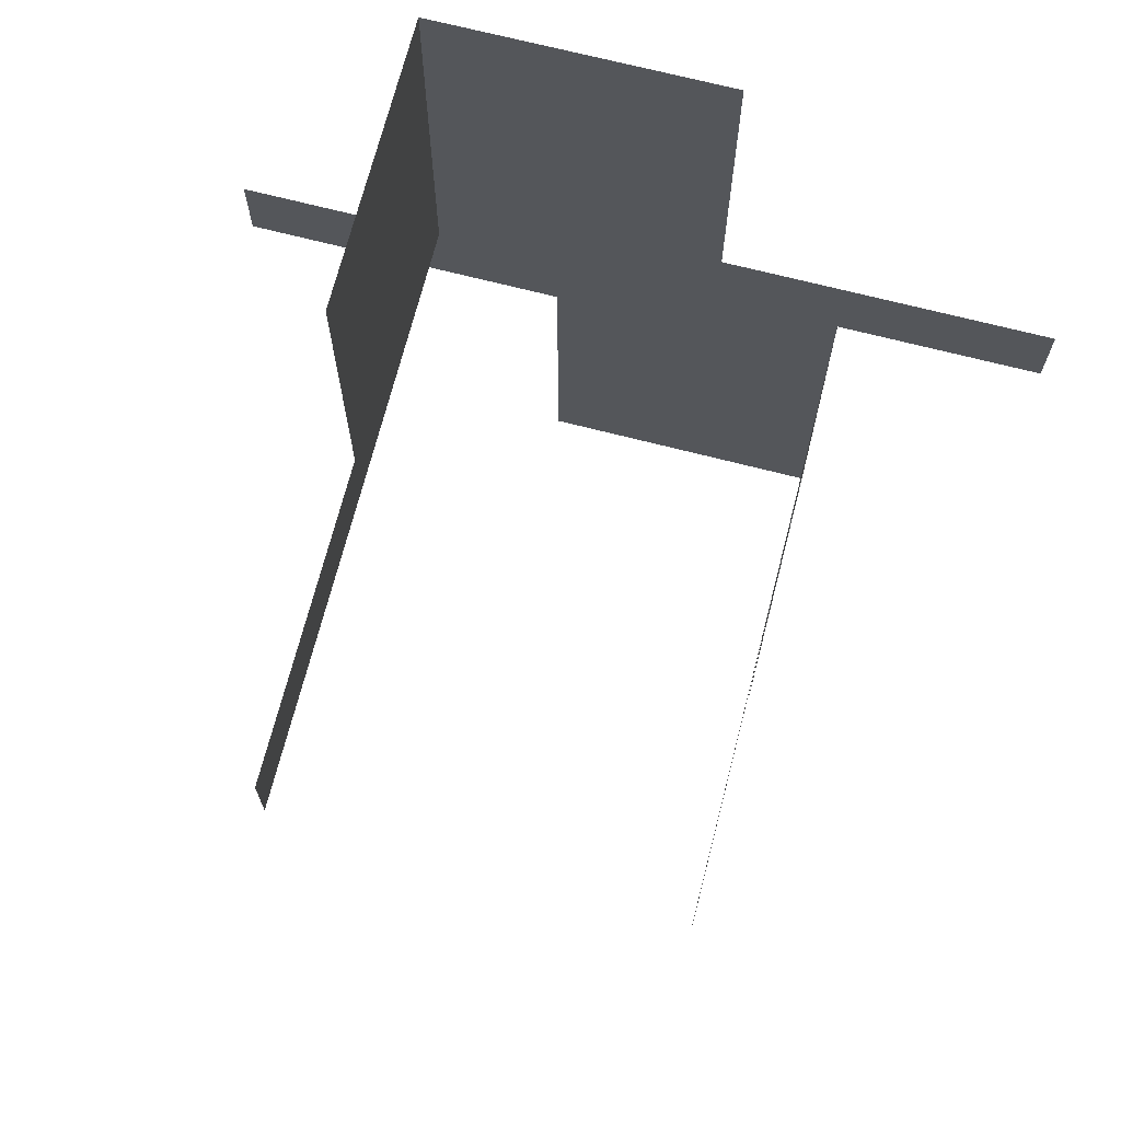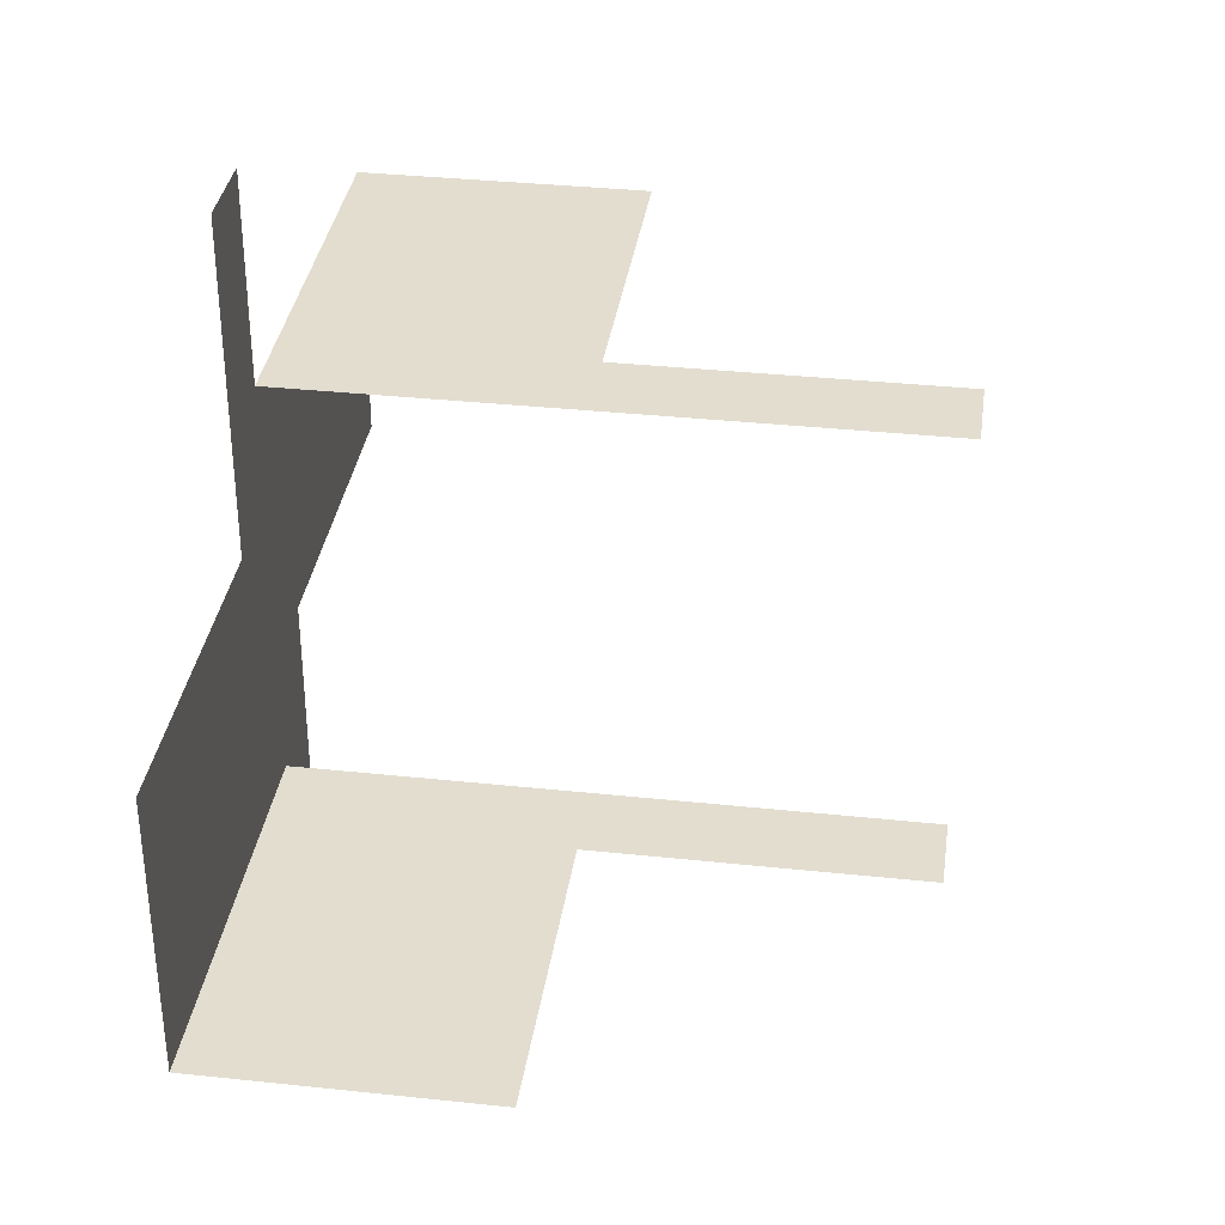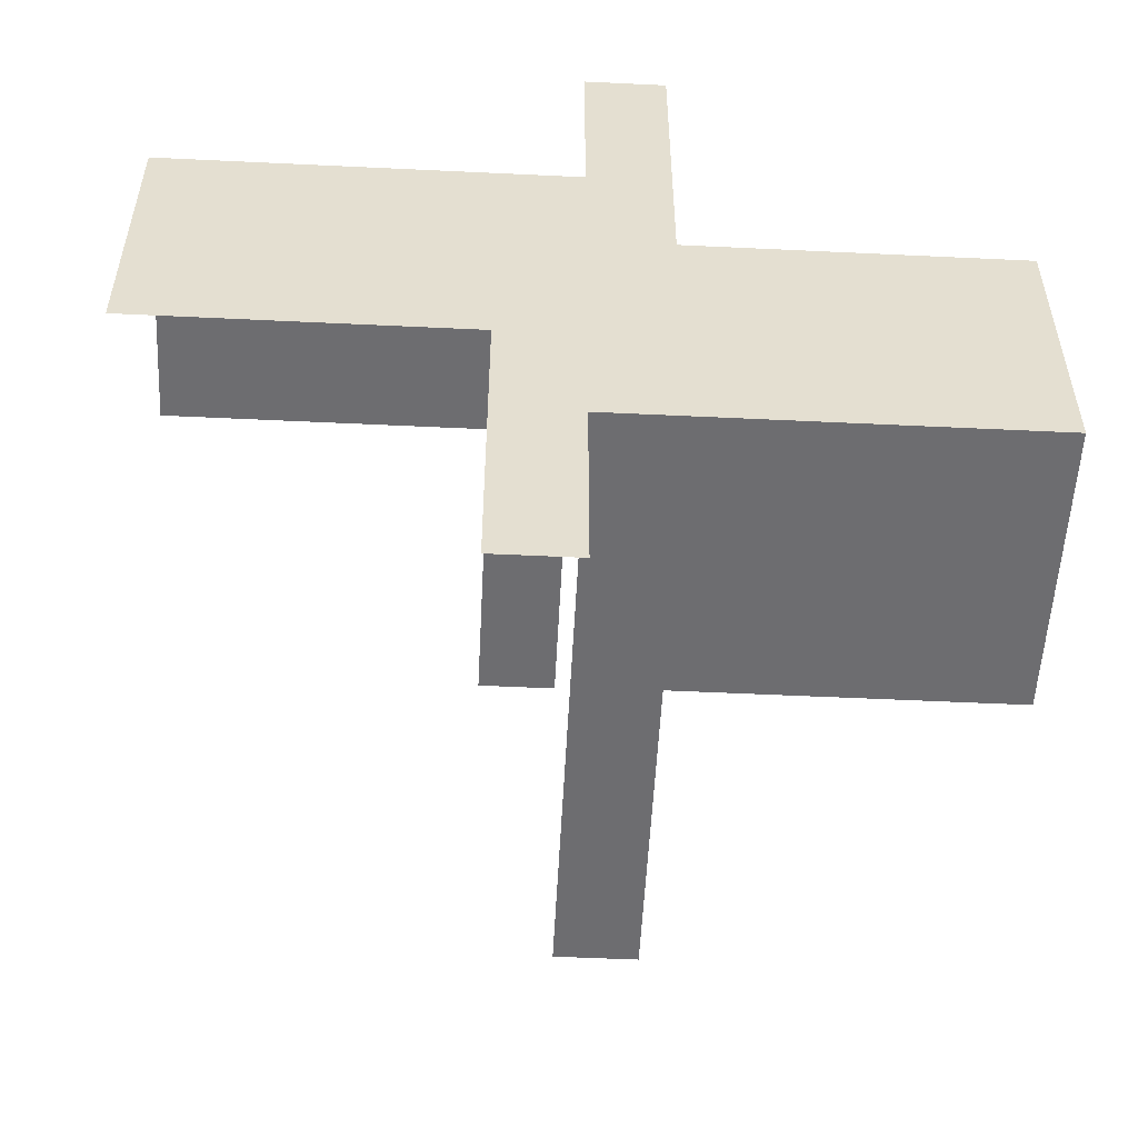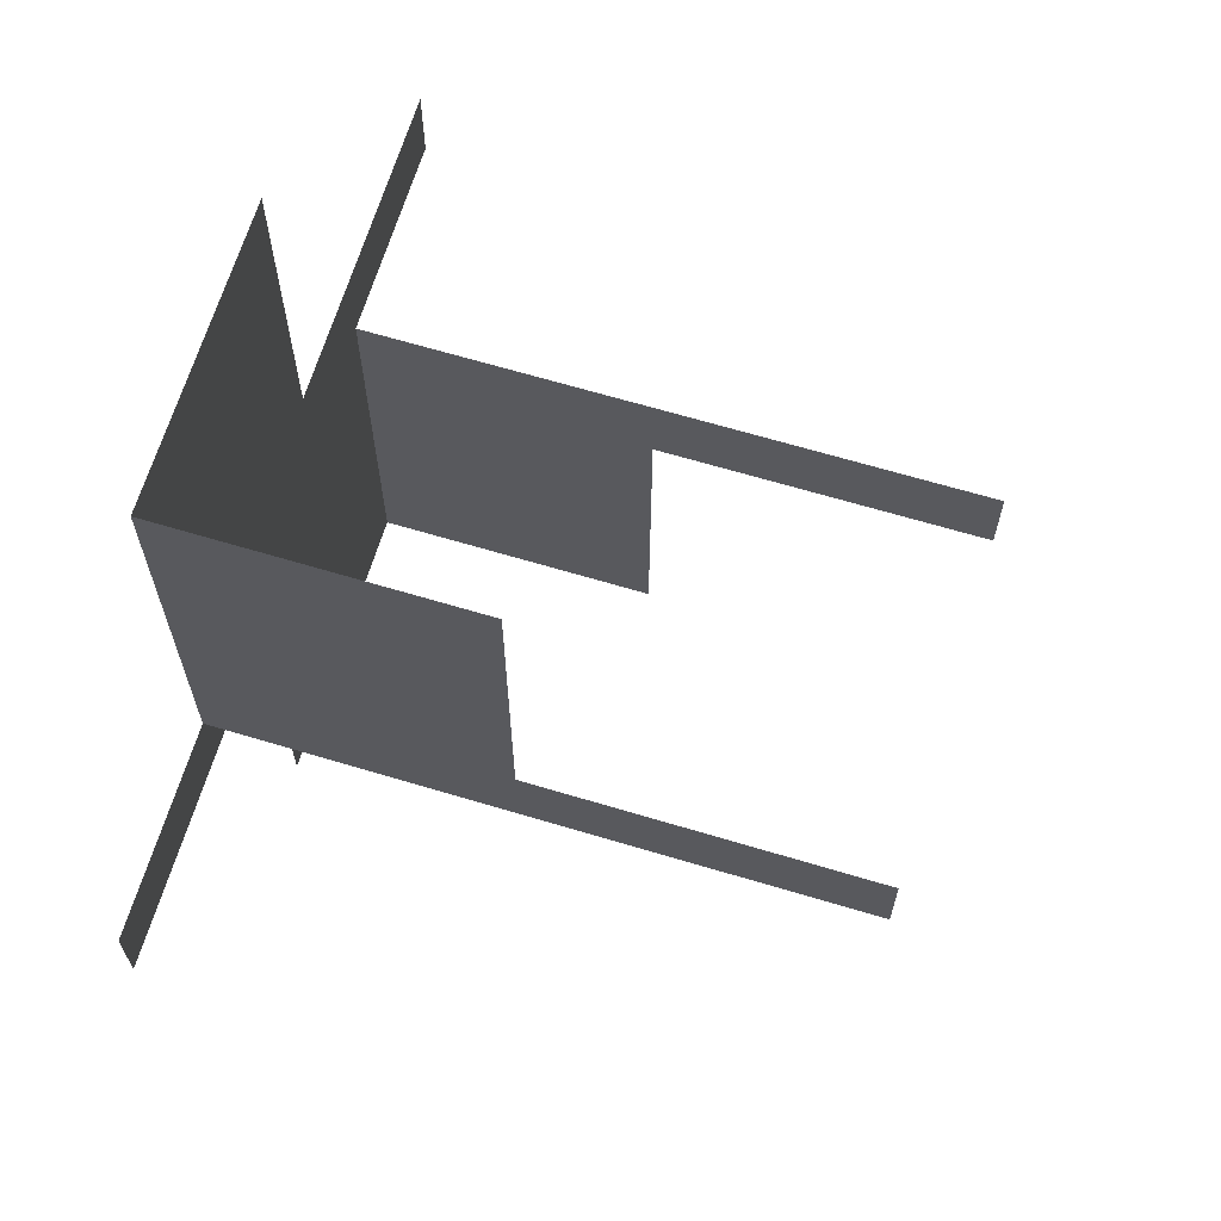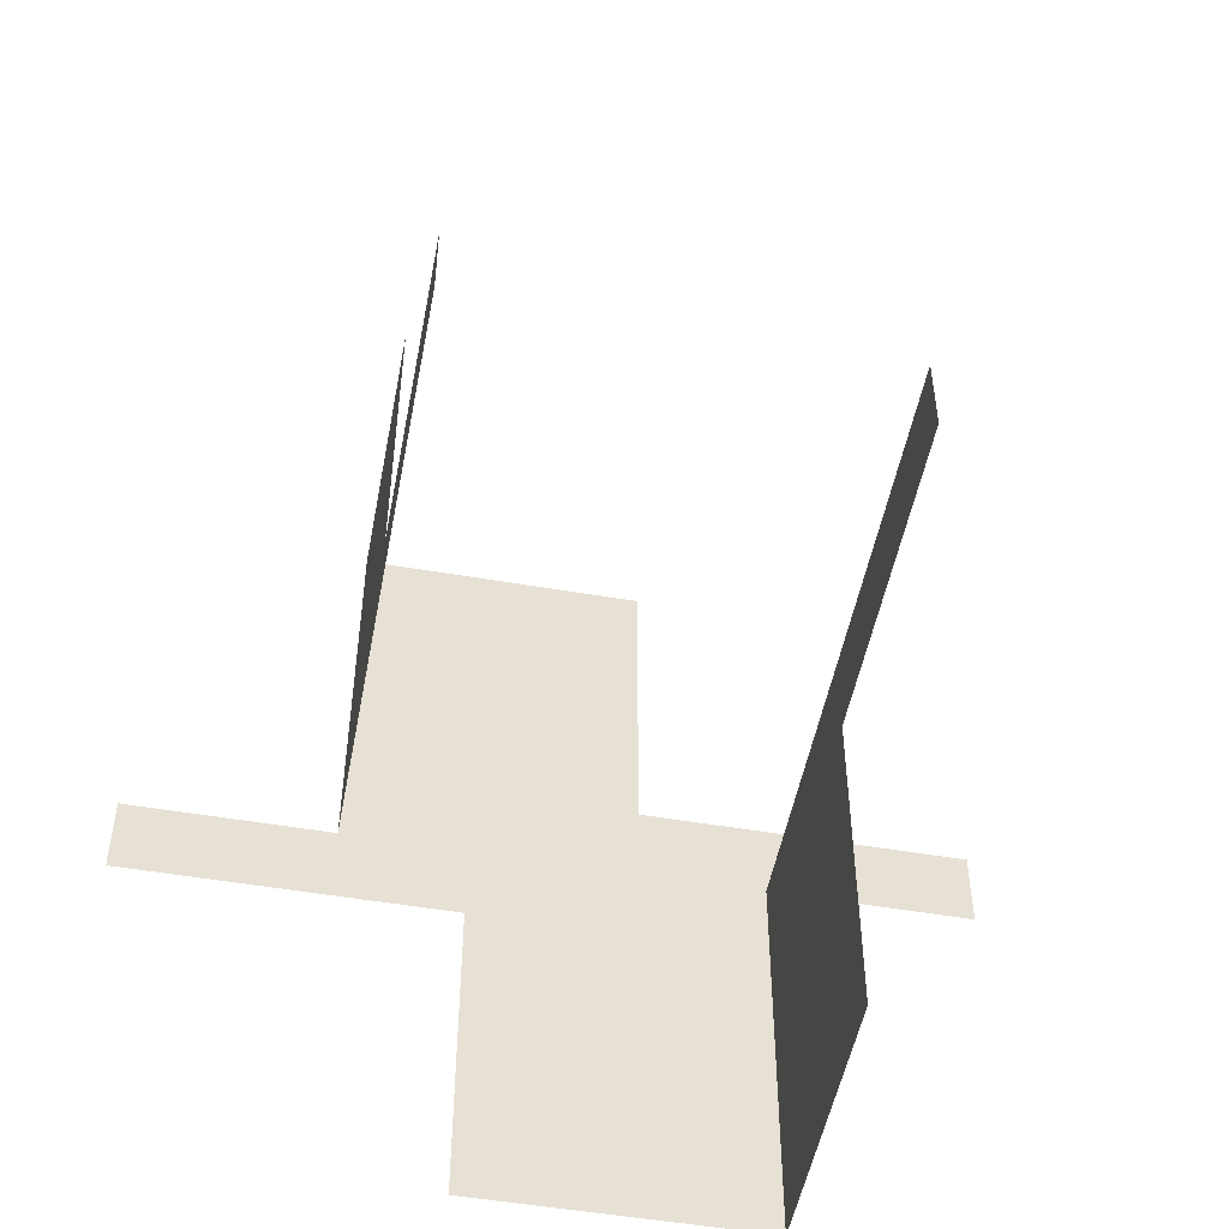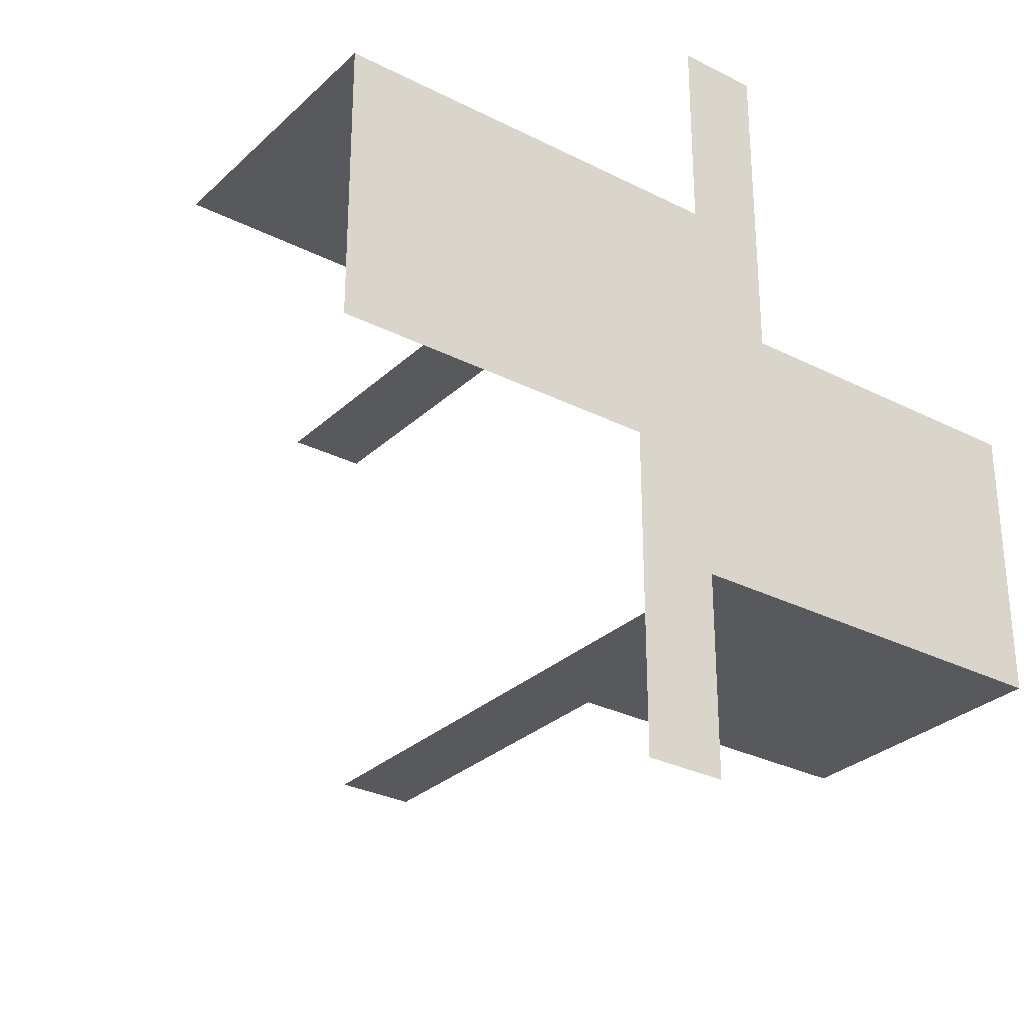
<metadata>
{"format":"obj","ext":"obj","renderer":"f3d","projection":"perspective","resolution":1024,"background":"white","views":[{"elev":70.2,"azim":-75.6,"up":"+Z"},{"elev":35.0,"azim":-171.9,"up":"+Y"},{"elev":-54.1,"azim":87.1,"up":"+Y"},{"elev":65.9,"azim":-163.2,"up":"+Z"},{"elev":-50.7,"azim":-100.7,"up":"+Z"},{"elev":-29.5,"azim":53.2,"up":"+Y"}]}
</metadata>
<code>
v 0 0.25 0
v 0 0.25 0.5
v 0 -0.25 0
v 0 -0.25 -0.5
v 0.25 0 0
v 0.25 0 -0.5
v 0.25 0 0.5
v 0.25 0.25 0
v 0.25 0.25 0.5
v 0.25 -0.1 0.1
v 0.25 -0.1 0.5
v 0.25 -0.5 0
v 0.25 -0.5 0.1
v 0.25 0.5 0
v 0.25 0.5 -0.1
v 0.25 0.1 -0.5
v 0.25 0.1 -0.1
v 0.25 -0.25 0
v 0.25 -0.25 -0.5
v -0.1 0.25 0.1
v -0.1 0.25 0.5
v -0.1 -0.25 -0.5
v -0.1 -0.25 -0.1
v -0.5 0.25 0
v -0.5 0.25 0.1
v -0.5 -0.25 0
v -0.5 -0.25 -0.1
f 3 26 23
f 23 22 4
f 26 27 23
f 23 4 3
f 1 8 9
f 1 9 2
f 5 8 9
f 5 9 7
f 3 18 19
f 3 19 4
f 5 18 19
f 5 19 6
f 1 24 20
f 20 21 2
f 24 25 20
f 20 2 1
f 5 7 10
f 10 13 12
f 7 11 10
f 10 12 5
f 5 6 17
f 17 15 14
f 6 16 17
f 17 14 5

</code>
